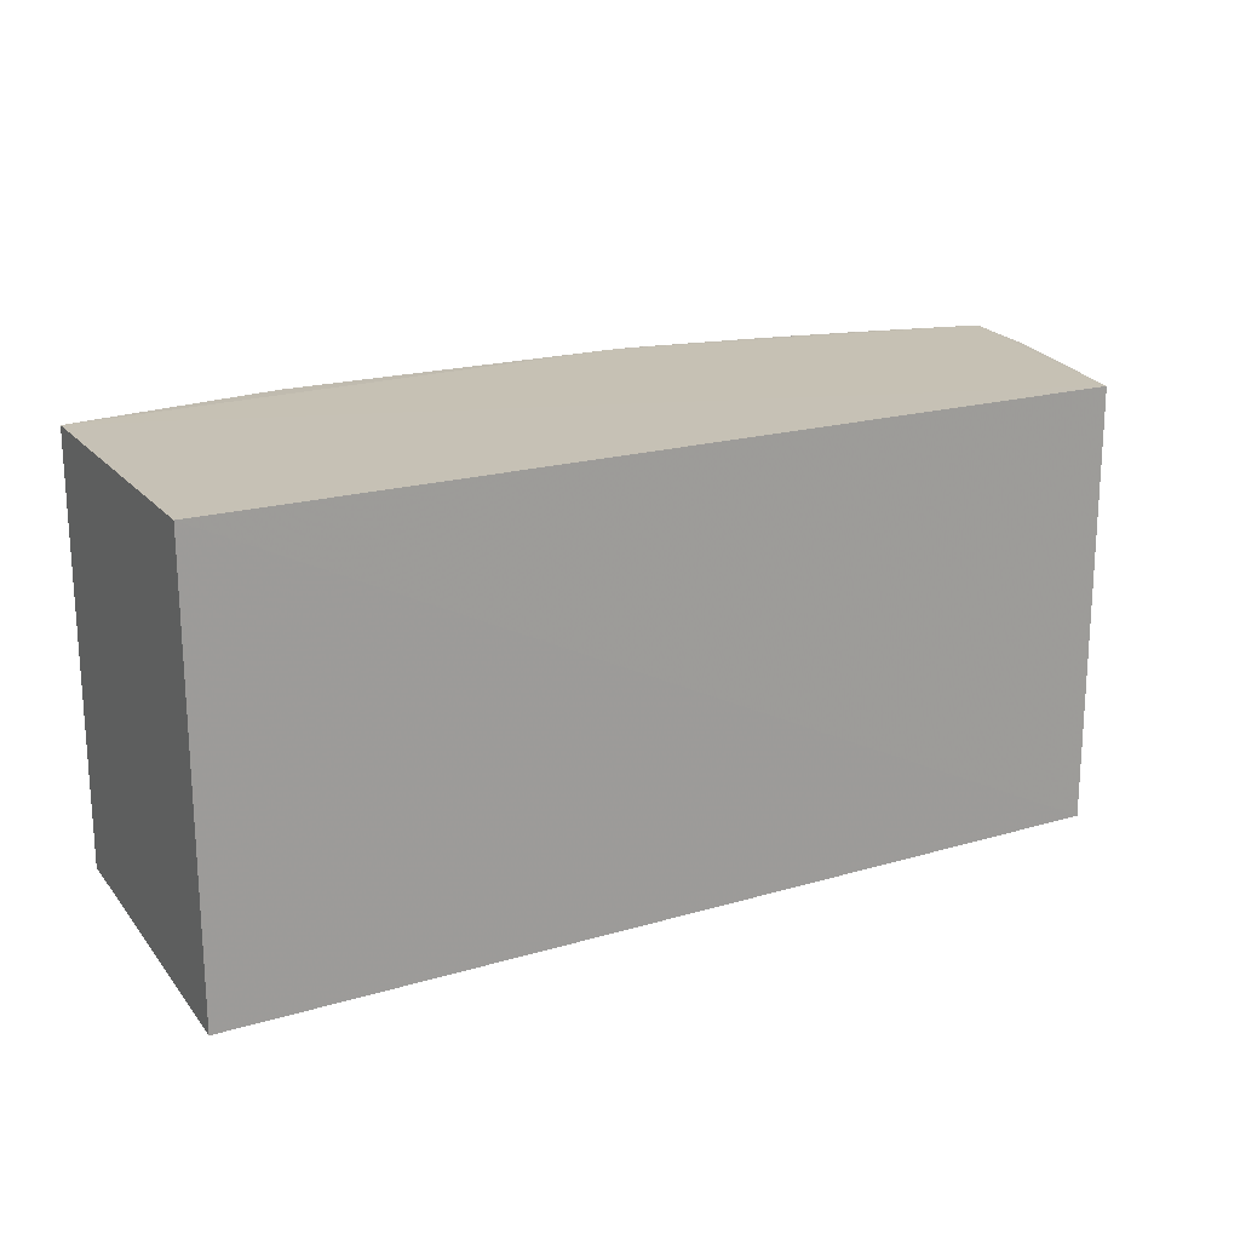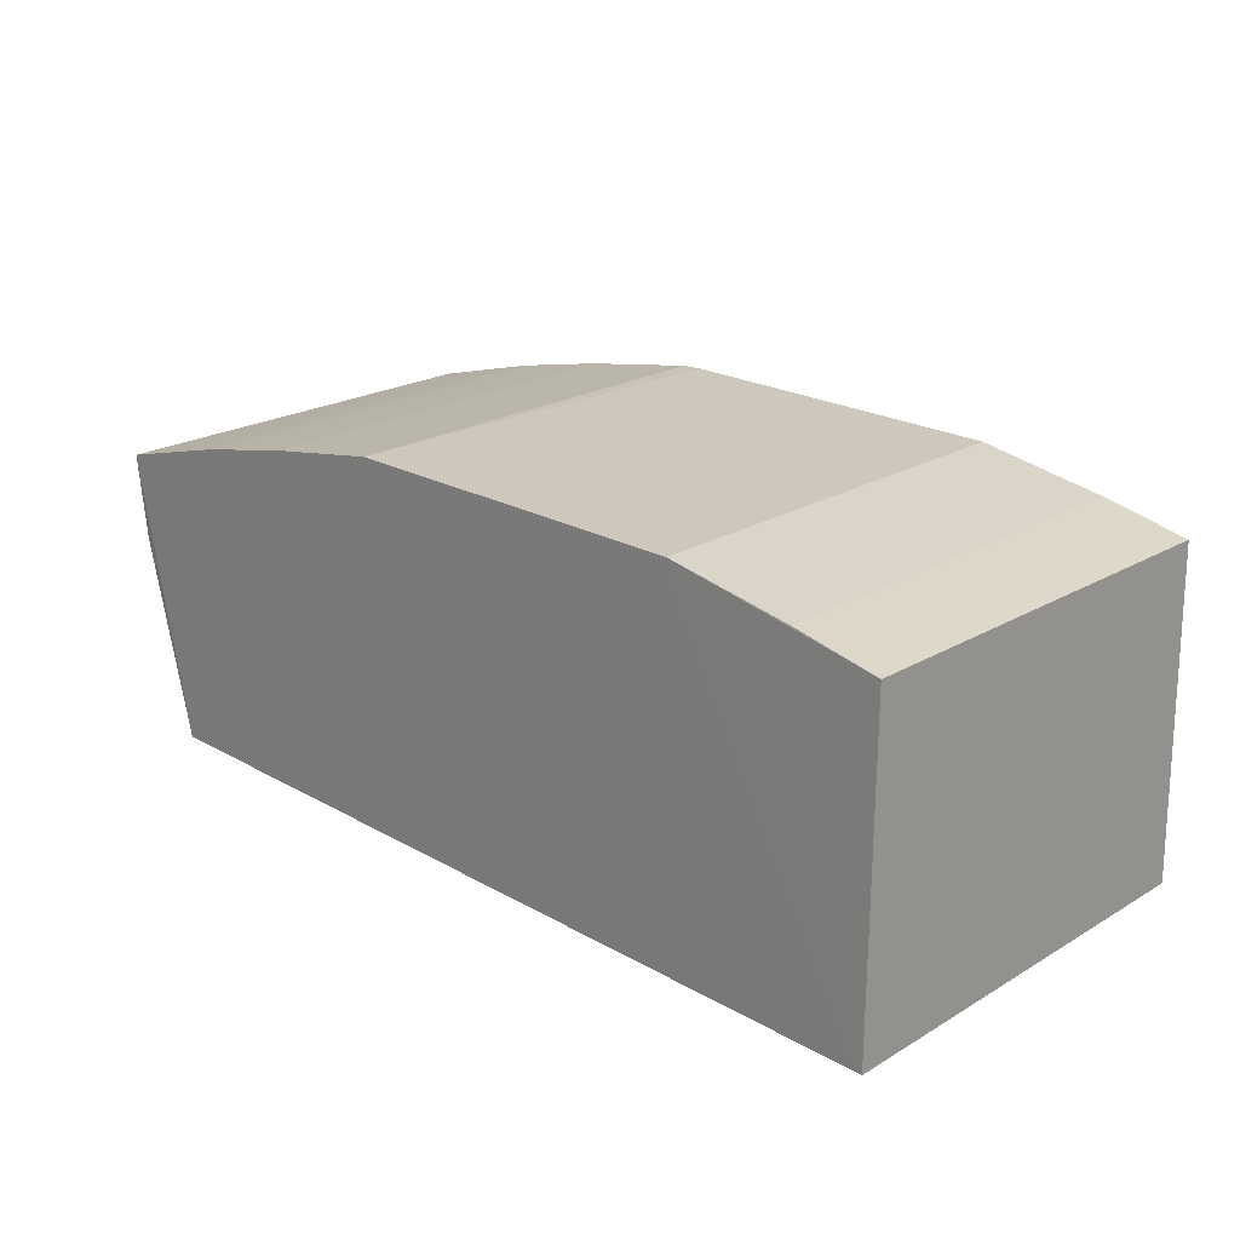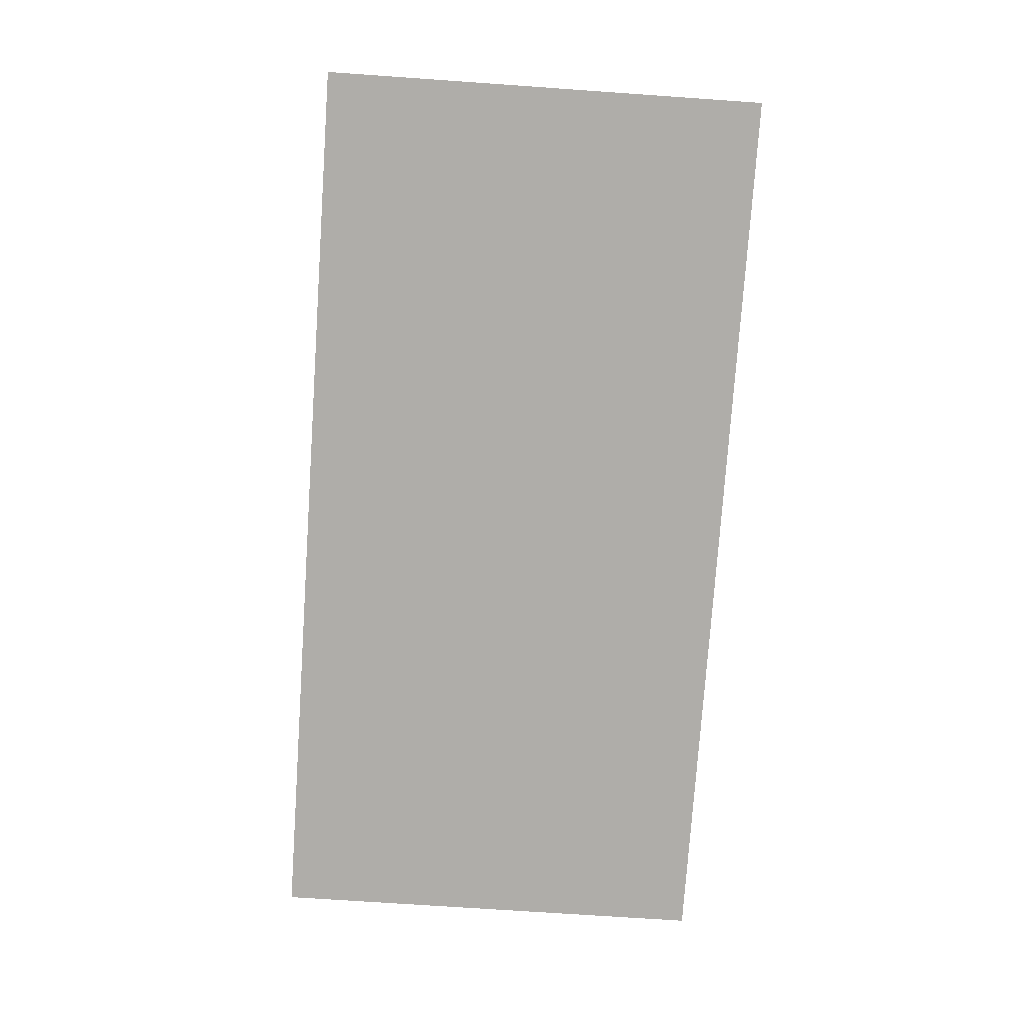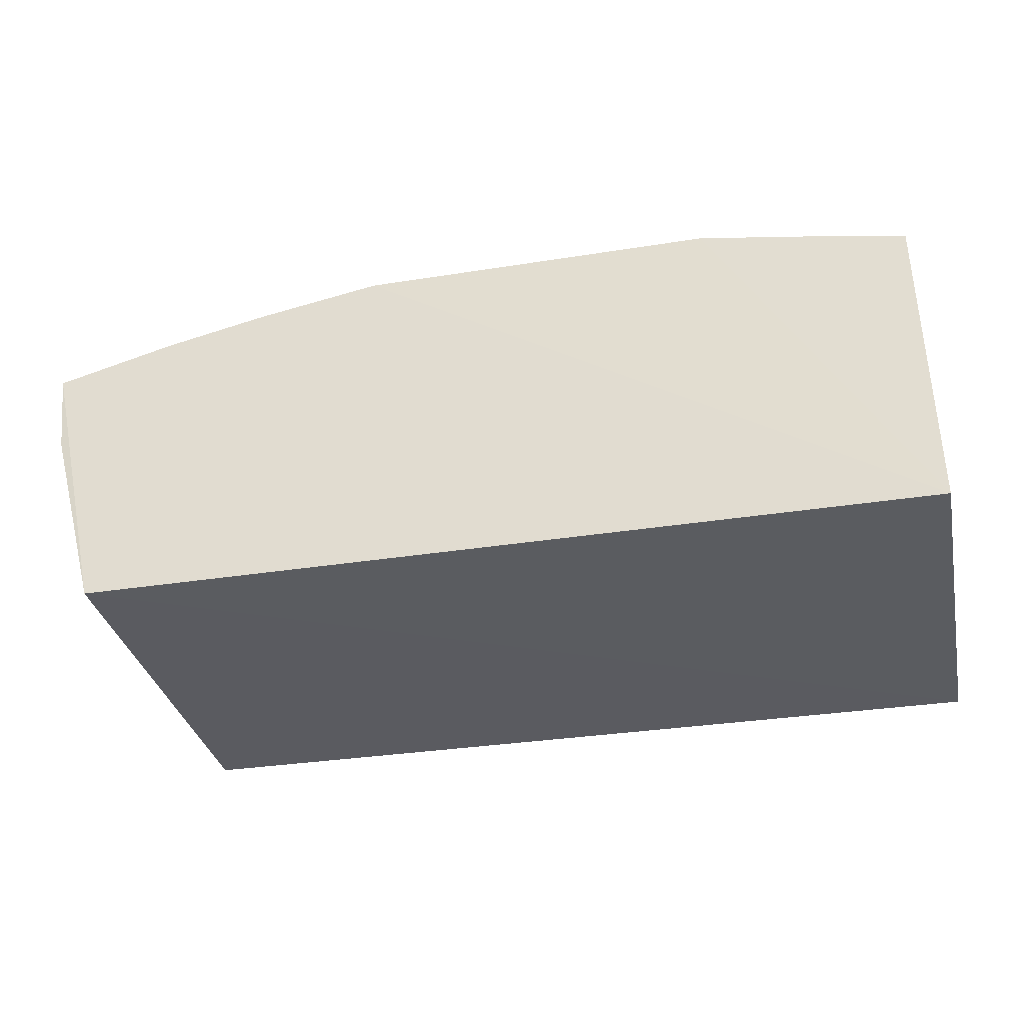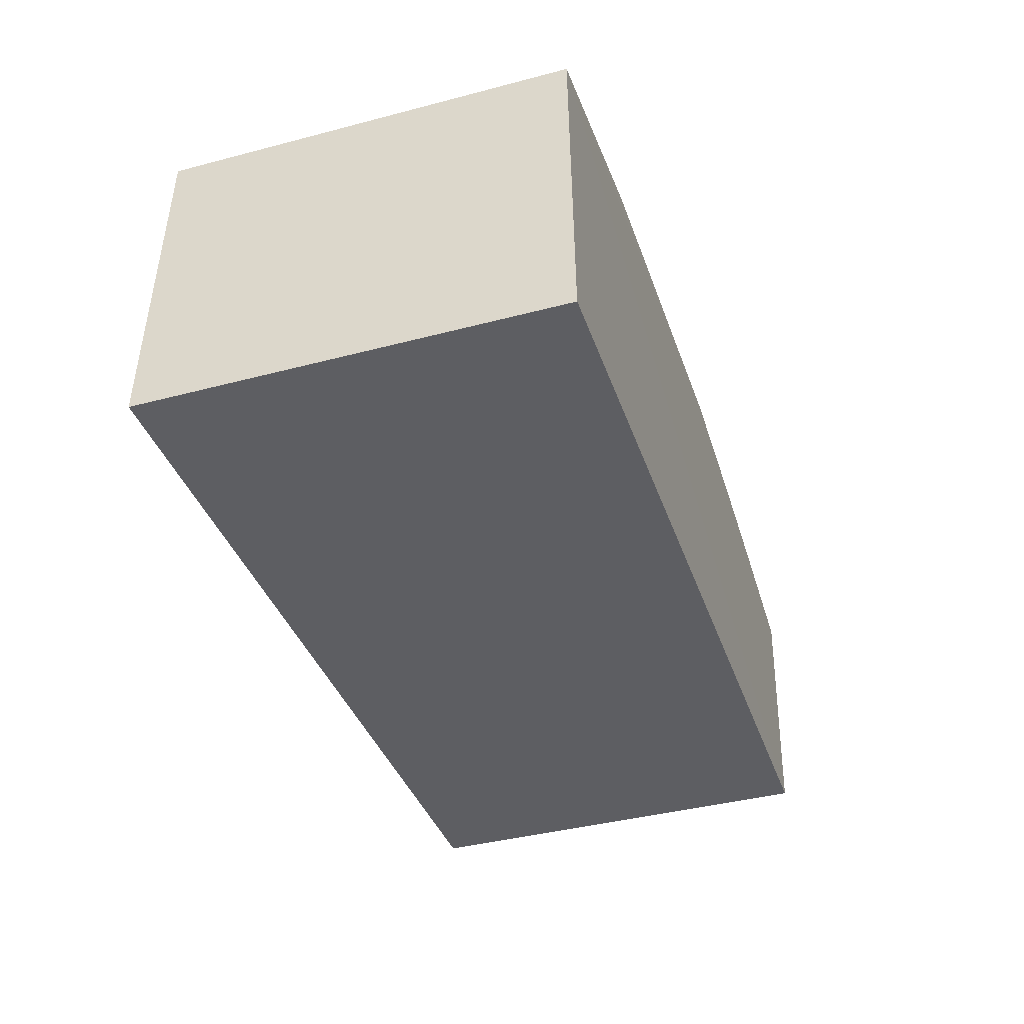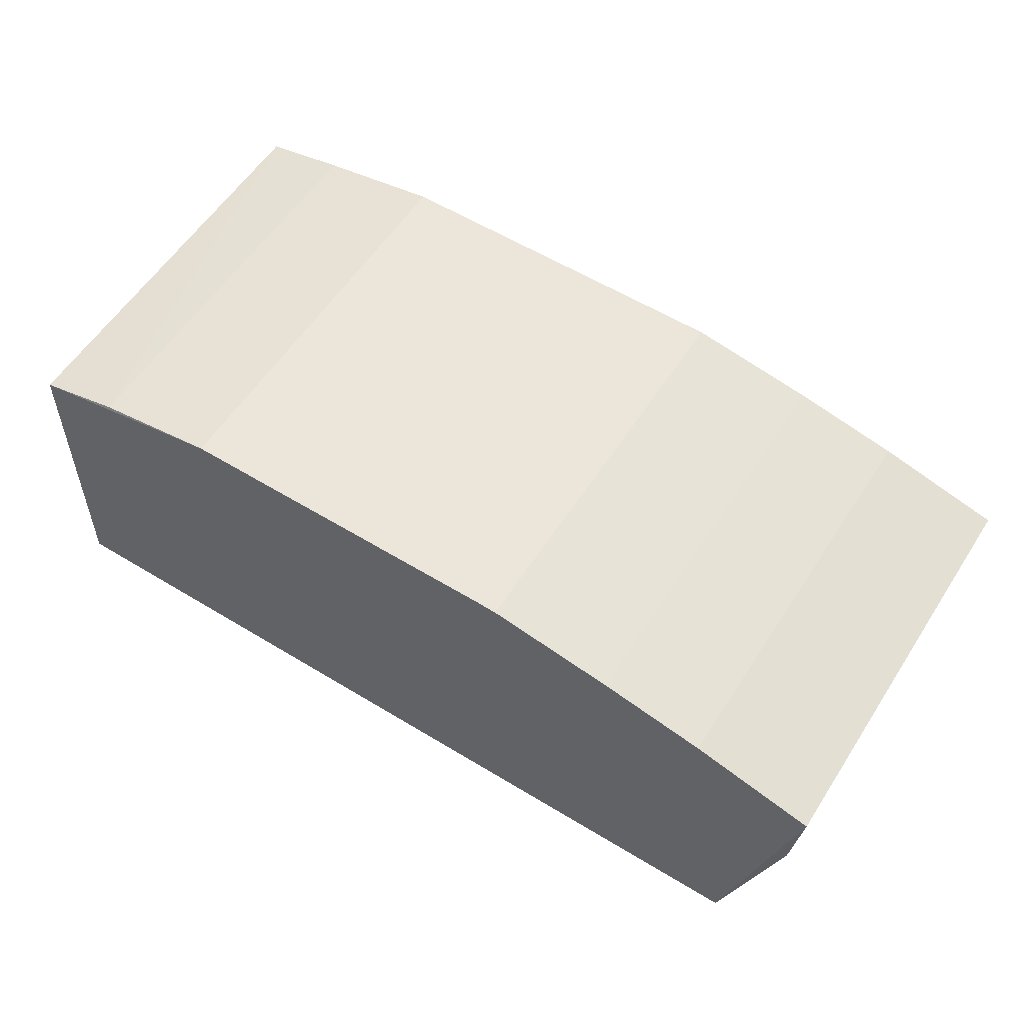
<metadata>
{"format":"obj","ext":"obj","renderer":"f3d","projection":"perspective","resolution":1024,"background":"white","views":[{"elev":19.6,"azim":-28.2,"up":"+Z"},{"elev":22.0,"azim":-135.7,"up":"+Y"},{"elev":-77.6,"azim":-94.0,"up":"+Y"},{"elev":-33.6,"azim":-167.8,"up":"+Y"},{"elev":-39.1,"azim":-71.7,"up":"+Y"},{"elev":57.3,"azim":32.5,"up":"+Y"}]}
</metadata>
<code>
v 0.3342 0.2369 0.1495
v 0.3747 0.3765 -0.1451
v 0.3815 0.4365 0.1455
v -0.213 0.4773 0.1451
v -0.2763 0.2348 -0.1502
v 0.1313 0.4917 -0.1451
v -0.2728 0.4641 0.1468
v 0.3747 0.3765 0.1451
v 0.3355 0.2366 -0.1482
v 0.3818 0.4368 -0.1451
v 0.1313 0.4917 0.1451
v 0.1167 0.4924 0.1453
v -0.2763 0.2348 0.1502
v -0.2731 0.4654 -0.1455
v 0.3446 0.2681 0.1451
v 0.2949 0.46 0.1451
v -0.1238 0.4922 0.1451
v -0.1238 0.4922 -0.1451
v 0.3446 0.2681 -0.1451
v 0.2949 0.46 -0.1451
v 0.2208 0.4759 0.1451
v -0.213 0.4773 -0.1451
v 0.2208 0.4759 -0.1451
f 8 3 1
f 10 2 9
f 10 8 2
f 10 3 8
f 12 7 1
f 12 1 3
f 12 11 6
f 13 1 7
f 13 9 1
f 13 5 9
f 14 13 7
f 14 5 13
f 14 7 4
f 15 8 1
f 15 1 9
f 15 2 8
f 16 3 10
f 17 4 7
f 17 7 12
f 18 6 5
f 18 5 14
f 18 17 12
f 18 12 6
f 19 15 9
f 19 9 2
f 19 2 15
f 20 16 10
f 20 10 9
f 20 9 5
f 21 6 11
f 21 11 12
f 21 12 3
f 21 3 16
f 21 16 20
f 22 18 14
f 22 14 4
f 22 4 17
f 22 17 18
f 23 21 20
f 23 6 21
f 23 20 5
f 23 5 6

</code>
